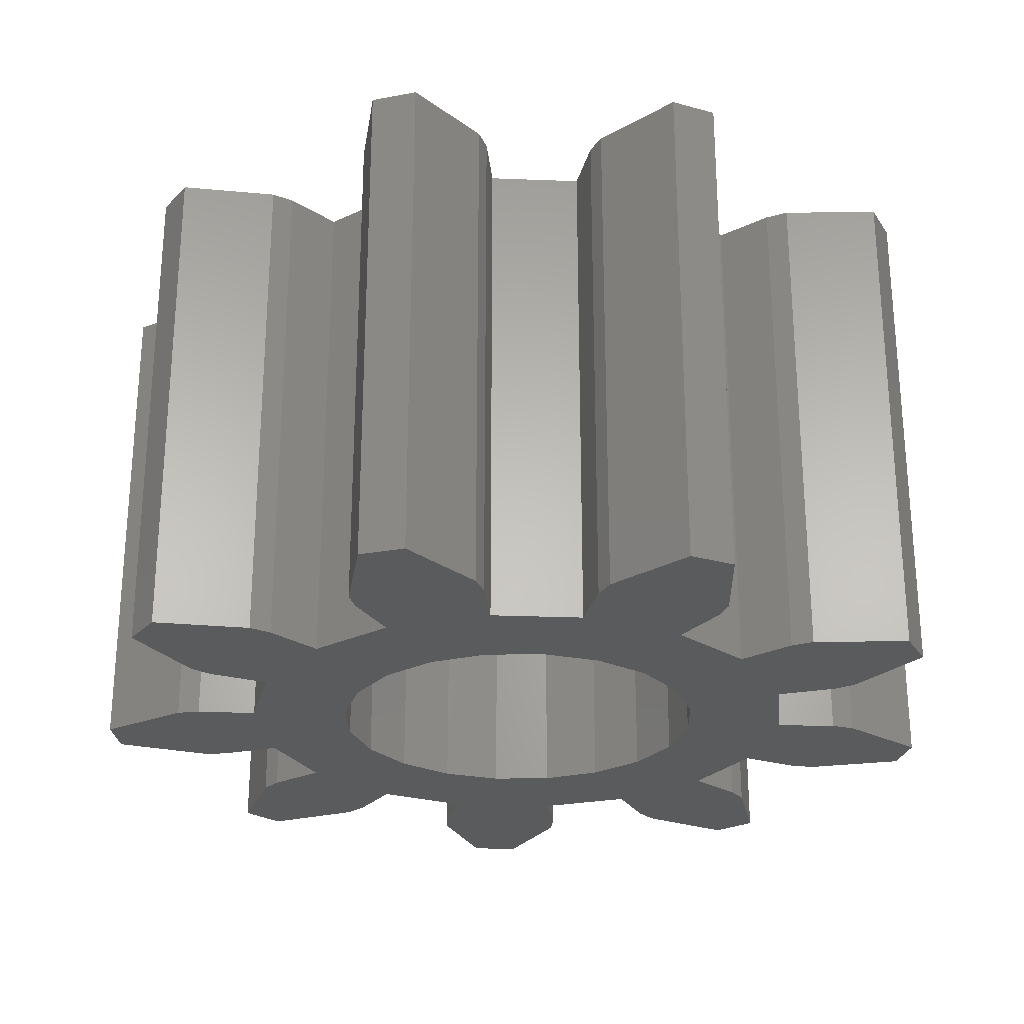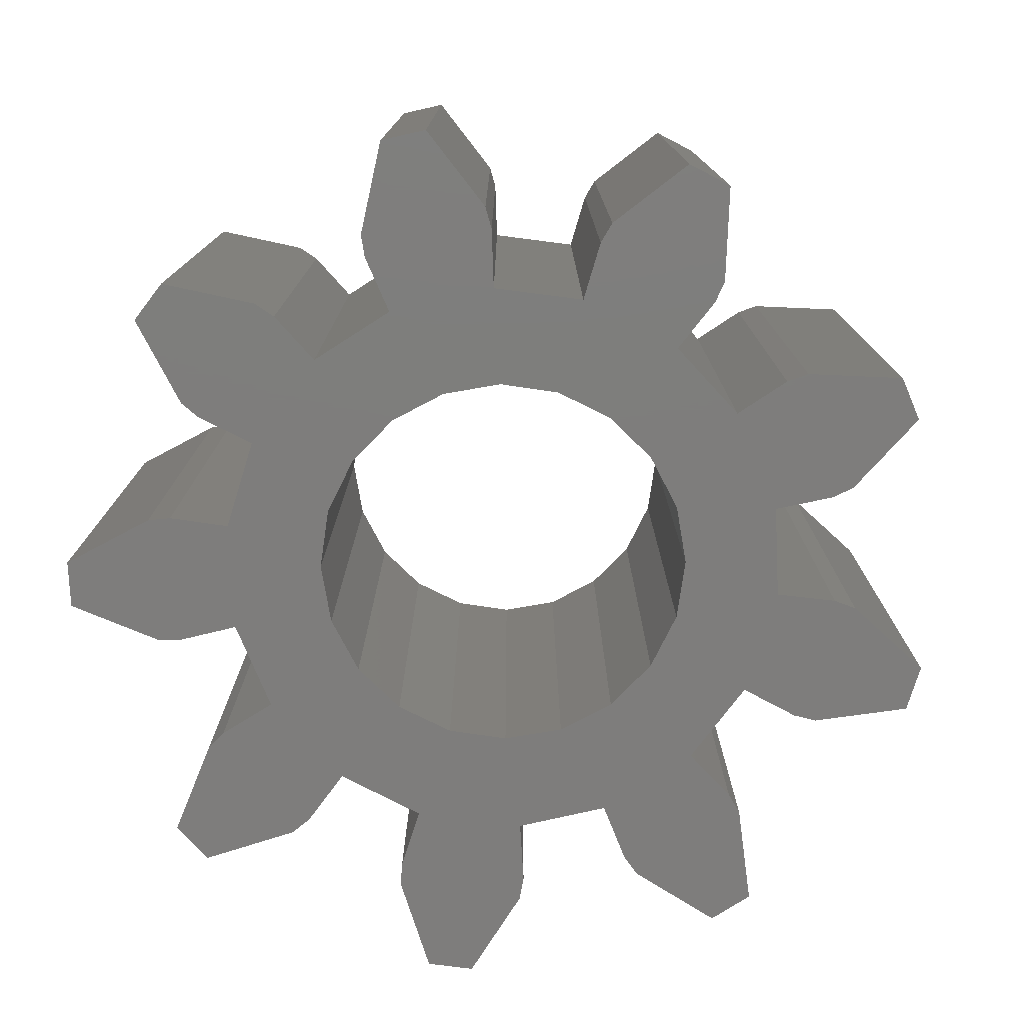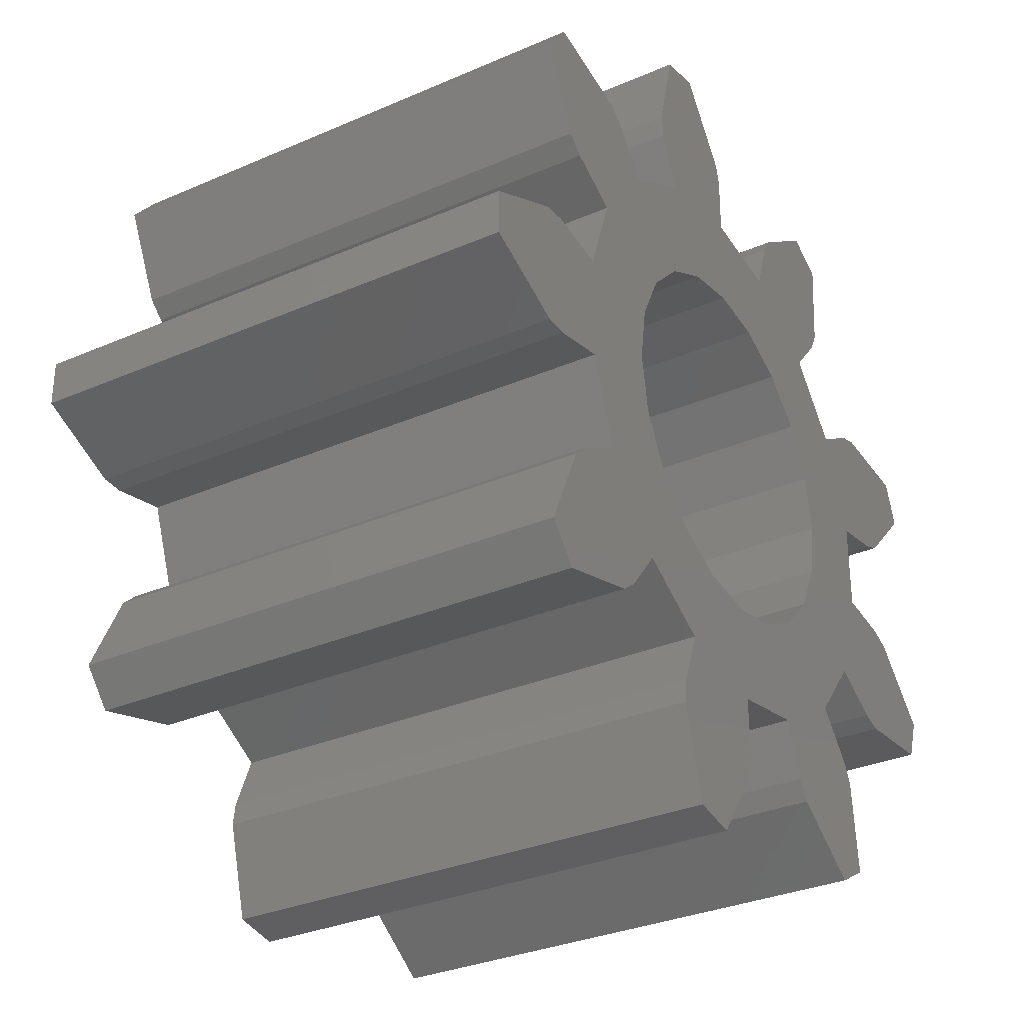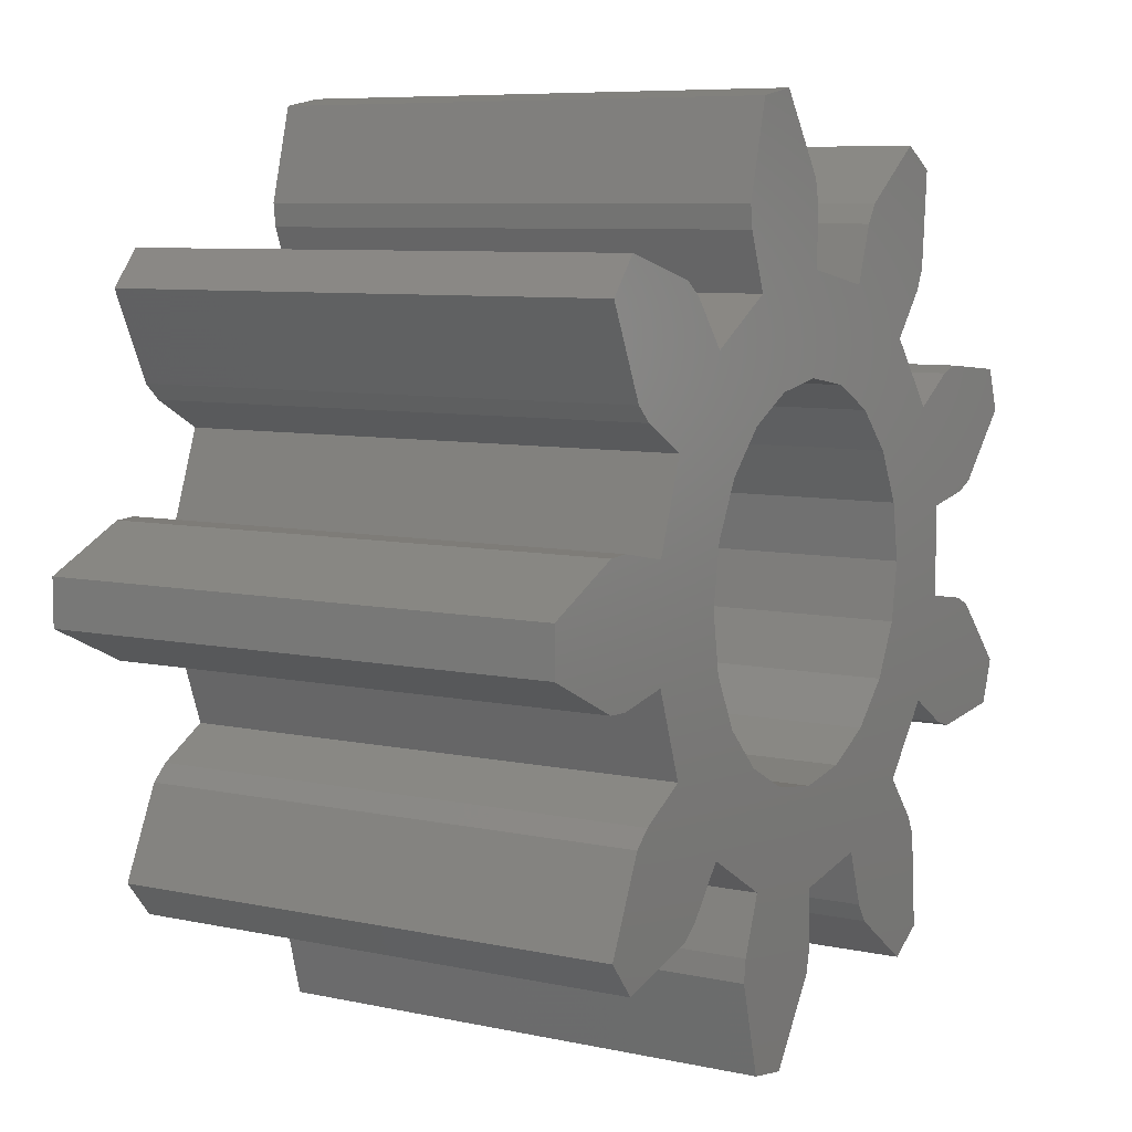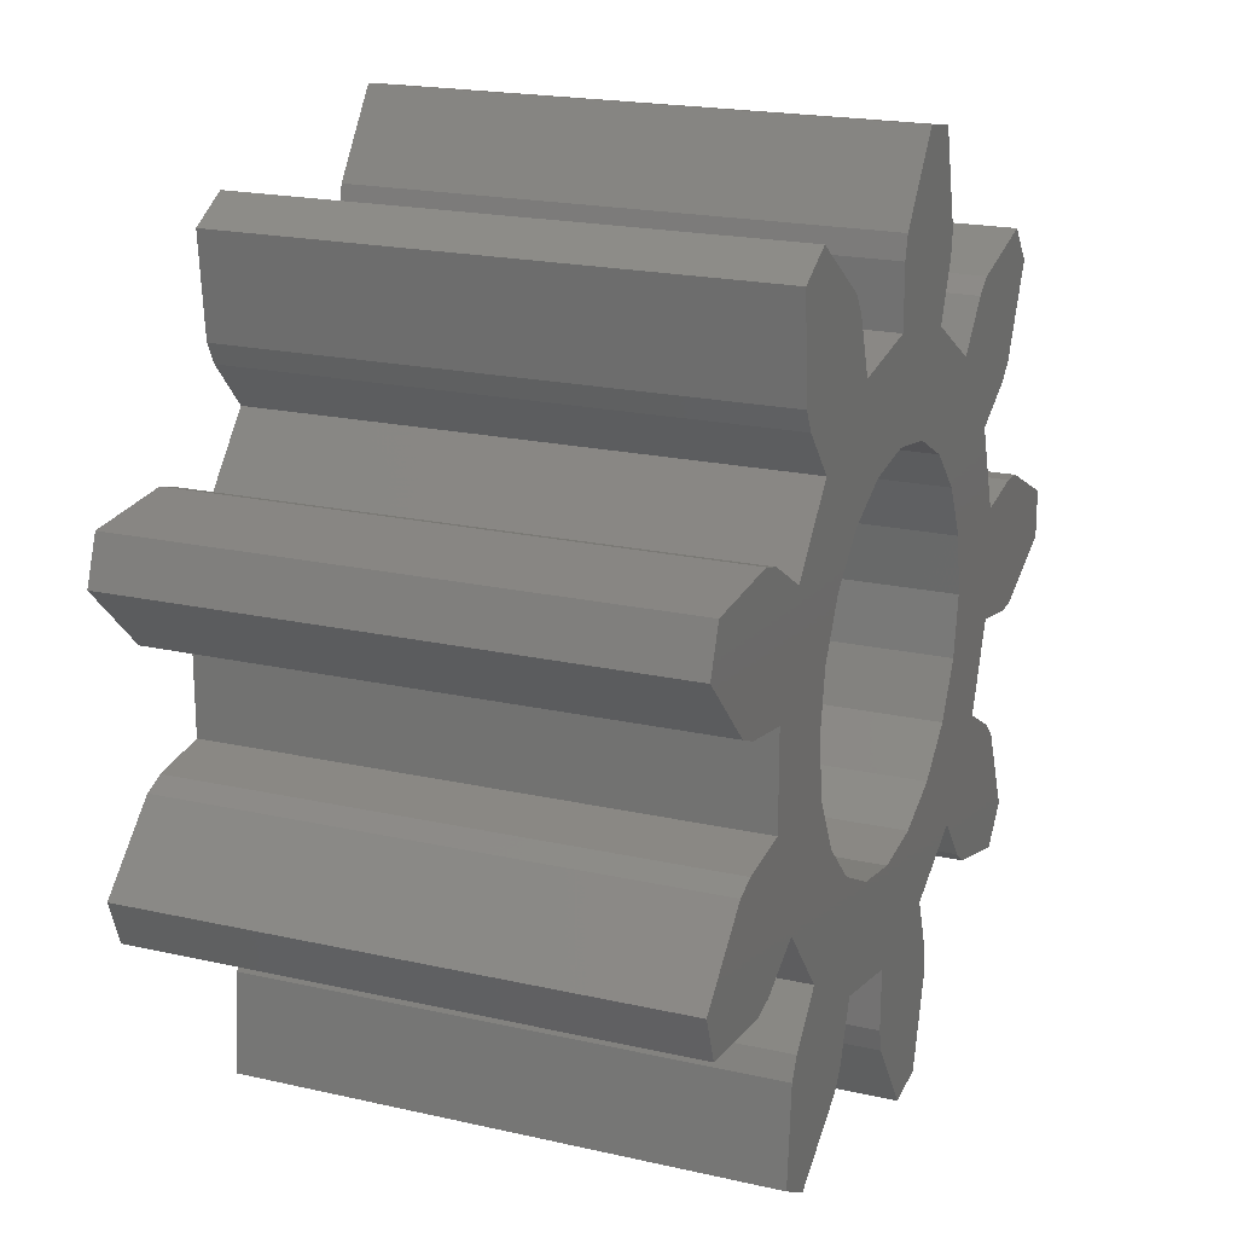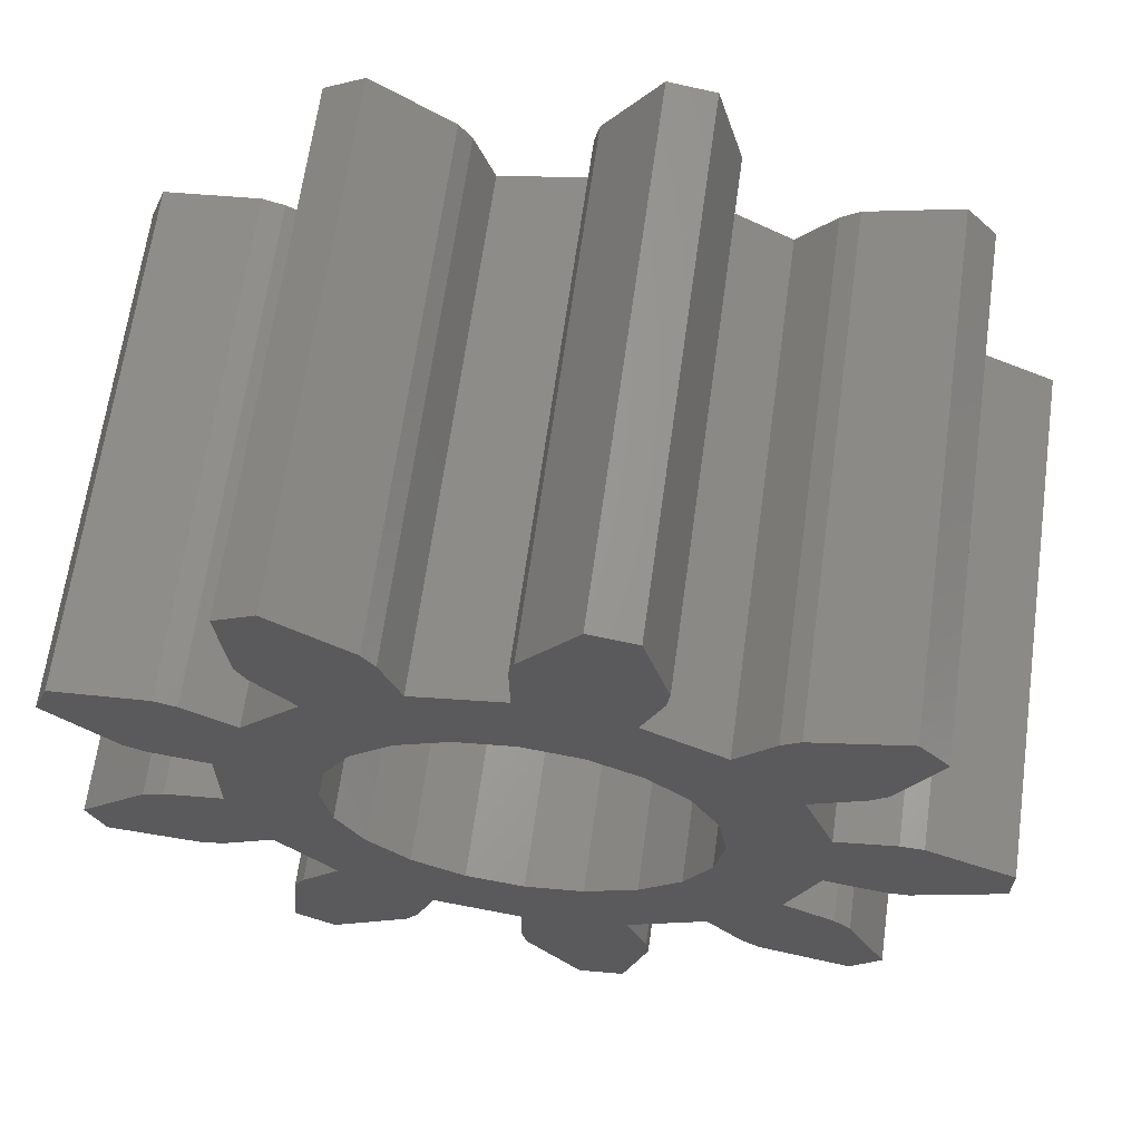
<metadata>
{"format":"stl","ext":"stl","renderer":"f3d","projection":"perspective","resolution":1024,"background":"white","views":[{"elev":-26.3,"azim":-133.6,"up":"+Z"},{"elev":-77.2,"azim":-17.3,"up":"+Z"},{"elev":-31.6,"azim":121.6,"up":"+Y"},{"elev":7.6,"azim":121.3,"up":"+Y"},{"elev":19.7,"azim":-67.0,"up":"+Y"},{"elev":65.1,"azim":7.9,"up":"+Y"}]}
</metadata>
<code>
# stl→obj: 184 verts, 368 faces
v -2.511 -0.77 0
v -2.418 -1.024 0
v -2.511 -0.77 3
v -2.418 -1.024 3
v -2.116 -0.373 0
v -1.993 -0.321 0
v -1.65 -0.266 0
v -1.65 0.266 0
v -1.993 0.321 0
v -2.116 0.373 0
v -2.511 0.77 0
v -2.418 1.024 0
v -1.861 1.074 0
v -1.733 1.035 0
v -1.435 0.857 0
v -1.093 1.264 0
v -1.321 1.527 0
v -1.381 1.646 0
v -1.428 2.204 0
v -1.194 2.339 0
v -0.735 2.019 0
v -0.662 1.907 0
v -0.548 1.579 0
v -0.8899 0.6466 0
v -0.025 1.671 0
v 0.3399 1.046 0
v 1.055 1.296 0
v 0.6466 0.8899 0
v -0.03 2.019 0
v 0 2.149 0
v 0.322 2.606 0
v 0.589 2.559 0
v 0.735 2.019 0
v 0.8899 0.6466 0
v 1.763 0.983 0
v 1.46 0.814 0
v 1.922 1.789 0
v 0 1.1 0
v 0.719 1.887 0
v 0.595 1.562 0
v 1.275 1.566 0
v 1.381 1.646 0
v 2.096 1.582 0
v 1.861 1.074 0
v 1.046 0.3399 0
v 1.641 0.315 0
v 1.1 0 0
v 2.116 0.373 0
v -0.6466 -0.8899 0
v -1.435 -0.857 0
v -0.8899 -0.6466 0
v 2.623 0.135 0
v 1.046 -0.3399 0
v 2.623 -0.135 0
v 1.983 -0.38 0
v 2.116 -0.373 0
v 1.641 -0.315 0
v 1.055 -1.296 0
v 2.096 -1.582 0
v 1.275 -1.566 0
v 0.3399 -1.046 0
v 1.763 -0.983 0
v 1.861 -1.074 0
v 1.381 -1.646 0
v 1.922 -1.789 0
v 0 -1.1 0
v 0 -2.149 0
v 0.589 -2.559 0
v 0.322 -2.606 0
v -0.025 -1.671 0
v 0.595 -1.562 0
v 0.719 -1.887 0
v -0.662 -1.907 0
v -1.321 -1.527 0
v -0.548 -1.579 0
v 0.735 -2.019 0
v -0.3399 -1.046 0
v -0.03 -2.019 0
v -1.093 -1.264 0
v 0.8899 -0.6466 0
v 1.46 -0.814 0
v 0.6466 -0.8899 0
v -1.381 -1.646 0
v -1.194 -2.339 0
v -1.428 -2.204 0
v -0.735 -2.019 0
v -1.046 -0.3399 0
v -1.1 0 0
v -0.6466 0.8899 0
v -0.3399 1.046 0
v 1.983 0.38 0
v -1.046 0.3399 0
v -1.861 -1.074 0
v -1.733 -1.035 0
v -2.116 -0.373 3
v -1.733 -1.035 3
v -1.861 -1.074 3
v -1.435 -0.857 3
v -0.025 -1.671 3
v -0.548 -1.579 3
v -1.093 -1.264 3
v -1.381 -1.646 3
v -1.321 -1.527 3
v -1.428 -2.204 3
v -1.194 -2.339 3
v -0.735 -2.019 3
v -0.662 -1.907 3
v 0.735 -2.019 3
v 0 -2.149 3
v -0.03 -2.019 3
v 0.322 -2.606 3
v 0.589 -2.559 3
v 0.719 -1.887 3
v 0.595 -1.562 3
v -0.3399 -1.046 3
v 1.381 -1.646 3
v 1.055 -1.296 3
v 1.275 -1.566 3
v 1.922 -1.789 3
v 2.096 -1.582 3
v -0.6466 -0.8899 3
v -0.8899 -0.6466 3
v 0.8899 -0.6466 3
v 0.6466 -0.8899 3
v 1.861 -1.074 3
v 1.1 0 3
v 2.623 -0.135 3
v 2.623 0.135 3
v 2.116 -0.373 3
v 1.641 -0.315 3
v 1.983 -0.38 3
v 1.983 0.38 3
v 1.641 0.315 3
v 2.116 0.373 3
v 0.3399 -1.046 3
v 0 -1.1 3
v 1.381 1.646 3
v 1.275 1.566 3
v 1.922 1.789 3
v 1.055 1.296 3
v 2.096 1.582 3
v -2.511 0.77 3
v -2.116 0.373 3
v -2.418 1.024 3
v 0.322 2.606 3
v 0 2.149 3
v 0.589 2.559 3
v -0.03 2.019 3
v -1.428 2.204 3
v -1.381 1.646 3
v -1.194 2.339 3
v -0.025 1.671 3
v 0.735 2.019 3
v -1.435 0.857 3
v -1.733 1.035 3
v -1.993 0.321 3
v -0.735 2.019 3
v -1.321 1.527 3
v -0.662 1.907 3
v -1.093 1.264 3
v -0.548 1.579 3
v -1.65 0.266 3
v -1.861 1.074 3
v -1.65 -0.266 3
v -1.993 -0.321 3
v -1.046 -0.3399 3
v 1.763 -0.983 3
v 1.46 -0.814 3
v -0.6466 0.8899 3
v 0.6466 0.8899 3
v 1.861 1.074 3
v -1.1 0 3
v 1.763 0.983 3
v 0.8899 0.6466 3
v 1.46 0.814 3
v 0.719 1.887 3
v 1.046 -0.3399 3
v -0.3399 1.046 3
v 1.046 0.3399 3
v 0 1.1 3
v 0.3399 1.046 3
v 0.595 1.562 3
v -0.8899 0.6466 3
v -1.046 0.3399 3
f 1 2 3
f 3 2 4
f 1 5 2
f 2 5 6
f 2 6 7
f 8 9 10
f 8 10 11
f 8 11 12
f 8 12 13
f 8 13 14
f 8 14 15
f 8 15 7
f 7 15 16
f 16 17 18
f 16 18 19
f 16 19 20
f 16 20 21
f 16 21 7
f 7 21 22
f 7 22 23
f 24 23 25
f 26 27 28
f 25 29 30
f 25 30 31
f 25 31 32
f 25 32 33
f 34 35 36
f 27 37 28
f 38 39 40
f 26 40 27
f 27 41 42
f 27 42 37
f 28 37 43
f 34 43 44
f 45 46 47
f 45 36 46
f 46 48 47
f 49 50 51
f 47 48 52
f 53 52 54
f 55 54 56
f 57 54 55
f 58 59 60
f 61 62 63
f 58 63 59
f 64 59 65
f 60 59 64
f 66 63 58
f 67 68 69
f 70 71 72
f 73 74 75
f 67 76 68
f 50 49 77
f 78 76 67
f 70 72 76
f 79 71 70
f 79 70 75
f 80 81 82
f 79 75 74
f 70 76 78
f 83 84 85
f 83 86 84
f 74 86 83
f 74 73 86
f 61 63 66
f 87 2 88
f 34 44 35
f 51 2 87
f 50 2 51
f 24 25 89
f 90 33 39
f 82 62 61
f 81 62 82
f 53 57 80
f 53 54 57
f 46 91 48
f 47 52 53
f 28 43 34
f 90 39 38
f 38 40 26
f 25 33 90
f 34 36 45
f 25 90 89
f 7 23 24
f 92 7 24
f 88 7 92
f 88 2 7
f 81 80 57
f 77 66 58
f 50 77 58
f 50 58 71
f 50 71 79
f 93 2 94
f 94 2 50
f 1 3 5
f 5 3 95
f 95 3 4
f 96 95 97
f 97 95 4
f 98 95 96
f 99 95 98
f 100 98 101
f 102 101 103
f 104 101 102
f 105 101 104
f 106 101 105
f 107 101 106
f 100 101 107
f 99 98 100
f 108 95 99
f 109 99 110
f 111 99 109
f 112 99 111
f 108 99 112
f 113 95 108
f 114 95 113
f 115 95 114
f 116 117 118
f 119 117 116
f 120 117 119
f 121 122 95
f 123 124 125
f 126 127 128
f 129 130 131
f 127 130 129
f 132 133 134
f 135 136 117
f 135 117 120
f 137 138 139
f 139 140 141
f 142 143 144
f 145 146 147
f 146 148 147
f 149 150 151
f 147 152 153
f 154 155 156
f 151 150 157
f 150 158 157
f 159 160 161
f 162 152 161
f 156 162 154
f 143 155 163
f 144 143 163
f 143 156 155
f 154 162 160
f 160 162 161
f 164 165 95
f 138 140 139
f 122 166 95
f 123 167 168
f 158 160 159
f 152 169 153
f 158 159 157
f 148 152 147
f 141 170 171
f 166 172 164
f 173 174 175
f 162 169 152
f 169 176 153
f 134 126 128
f 130 177 168
f 177 123 168
f 133 126 134
f 125 124 120
f 123 125 167
f 124 135 120
f 117 136 114
f 136 115 114
f 121 95 115
f 166 164 95
f 170 174 173
f 169 178 176
f 133 175 179
f 140 180 181
f 140 182 180
f 178 180 182
f 162 183 169
f 178 182 176
f 181 170 141
f 181 141 140
f 162 184 183
f 170 173 171
f 126 177 130
f 126 130 127
f 162 172 184
f 174 179 175
f 179 126 133
f 162 164 172
f 4 2 93
f 97 4 93
f 97 93 94
f 96 97 94
f 96 94 50
f 98 96 50
f 50 79 98
f 98 79 101
f 74 103 79
f 79 103 101
f 83 102 74
f 74 102 103
f 85 104 83
f 83 104 102
f 104 85 84
f 105 104 84
f 105 84 86
f 106 105 86
f 106 86 73
f 107 106 73
f 107 73 75
f 100 107 75
f 100 75 70
f 99 100 70
f 78 110 70
f 70 110 99
f 78 67 110
f 110 67 109
f 67 69 109
f 109 69 111
f 111 69 68
f 112 111 68
f 112 68 76
f 108 112 76
f 76 72 113
f 108 76 113
f 72 71 114
f 113 72 114
f 114 71 58
f 117 114 58
f 58 60 117
f 117 60 118
f 118 60 64
f 116 118 64
f 116 64 65
f 119 116 65
f 119 65 59
f 120 119 59
f 59 63 125
f 120 59 125
f 62 167 63
f 63 167 125
f 81 168 62
f 62 168 167
f 168 81 57
f 130 168 57
f 130 57 55
f 131 130 55
f 131 55 56
f 129 131 56
f 129 56 54
f 127 129 54
f 127 54 52
f 128 127 52
f 48 134 52
f 52 134 128
f 91 132 48
f 48 132 134
f 46 133 91
f 91 133 132
f 46 36 175
f 133 46 175
f 175 36 35
f 173 175 35
f 173 35 44
f 171 173 44
f 171 44 43
f 141 171 43
f 43 37 139
f 141 43 139
f 42 137 37
f 37 137 139
f 41 138 42
f 42 138 137
f 27 140 41
f 41 140 138
f 40 182 27
f 27 182 140
f 182 40 39
f 176 182 39
f 176 39 33
f 153 176 33
f 33 32 147
f 153 33 147
f 31 145 32
f 32 145 147
f 30 146 31
f 31 146 145
f 29 148 30
f 30 148 146
f 29 25 148
f 148 25 152
f 23 161 25
f 25 161 152
f 23 22 159
f 161 23 159
f 22 21 157
f 159 22 157
f 20 151 21
f 21 151 157
f 19 149 20
f 20 149 151
f 19 18 149
f 149 18 150
f 18 17 150
f 150 17 158
f 17 16 158
f 158 16 160
f 15 154 16
f 16 154 160
f 14 155 15
f 15 155 154
f 13 163 14
f 14 163 155
f 12 144 13
f 13 144 163
f 11 142 12
f 12 142 144
f 11 10 142
f 142 10 143
f 143 10 9
f 156 143 9
f 156 9 8
f 162 156 8
f 7 164 8
f 8 164 162
f 6 165 7
f 7 165 164
f 5 95 6
f 6 95 165
f 92 184 172
f 88 92 172
f 172 166 87
f 88 172 87
f 24 183 184
f 92 24 184
f 89 169 183
f 24 89 183
f 90 178 169
f 89 90 169
f 38 180 178
f 90 38 178
f 26 181 180
f 38 26 180
f 28 170 181
f 26 28 181
f 34 174 170
f 28 34 170
f 179 174 45
f 45 174 34
f 126 179 47
f 47 179 45
f 126 47 177
f 177 47 53
f 177 53 123
f 123 53 80
f 123 80 124
f 124 80 82
f 124 82 135
f 135 82 61
f 135 61 136
f 136 61 66
f 136 66 115
f 115 66 77
f 115 77 121
f 121 77 49
f 121 49 122
f 122 49 51
f 166 122 51
f 87 166 51

</code>
